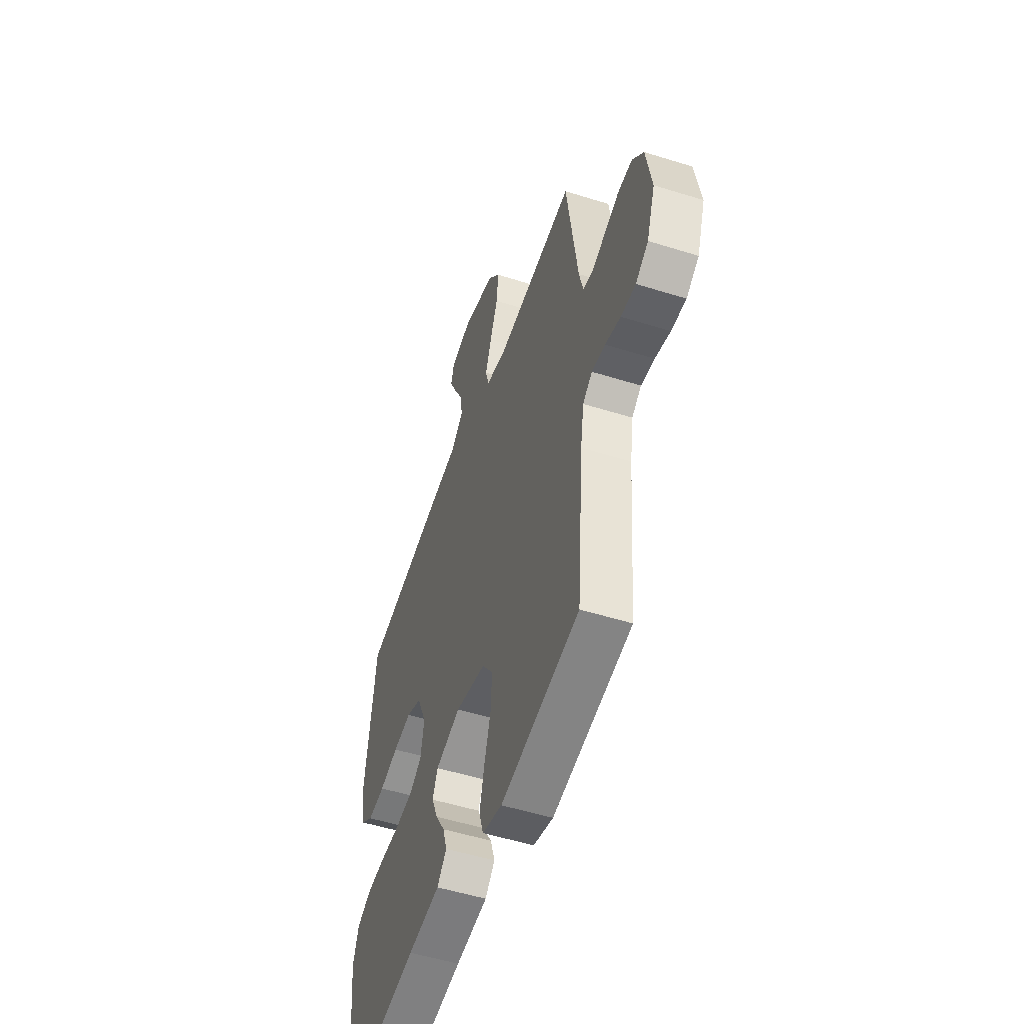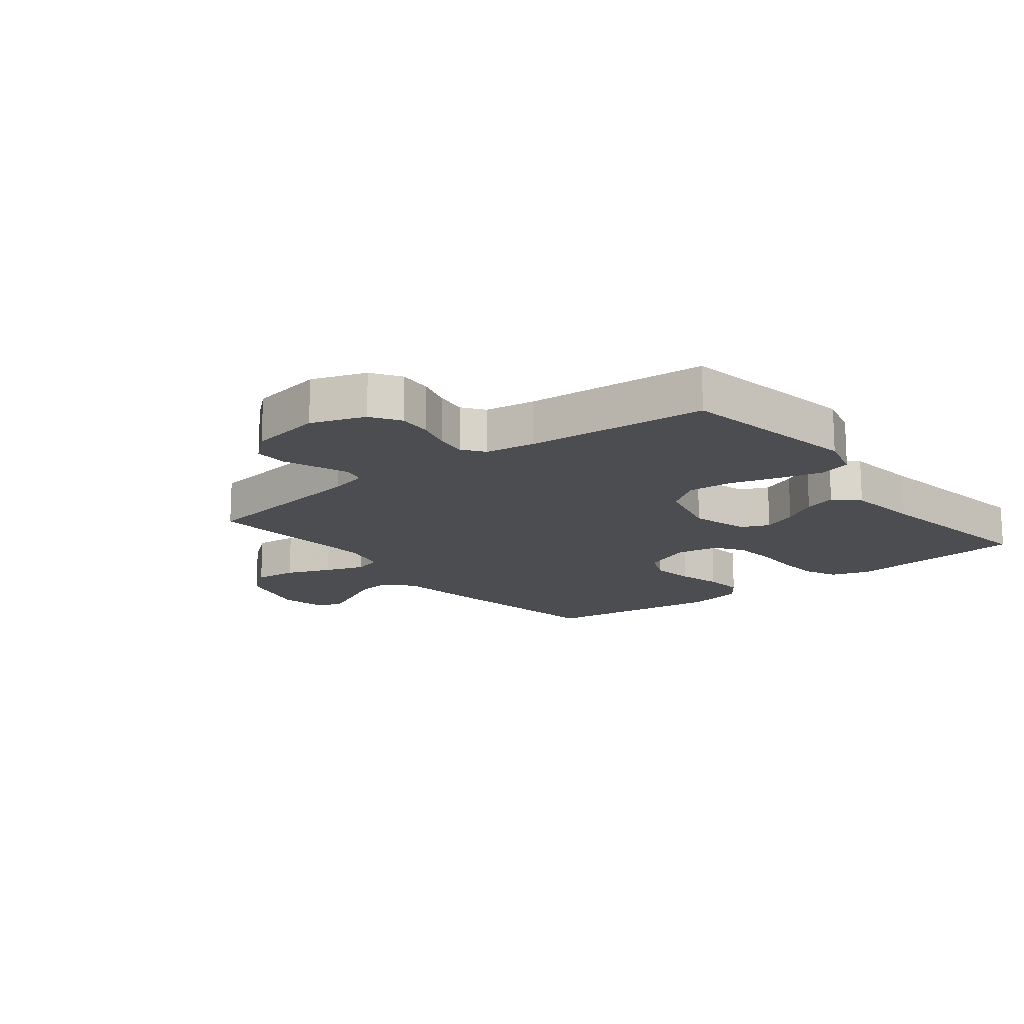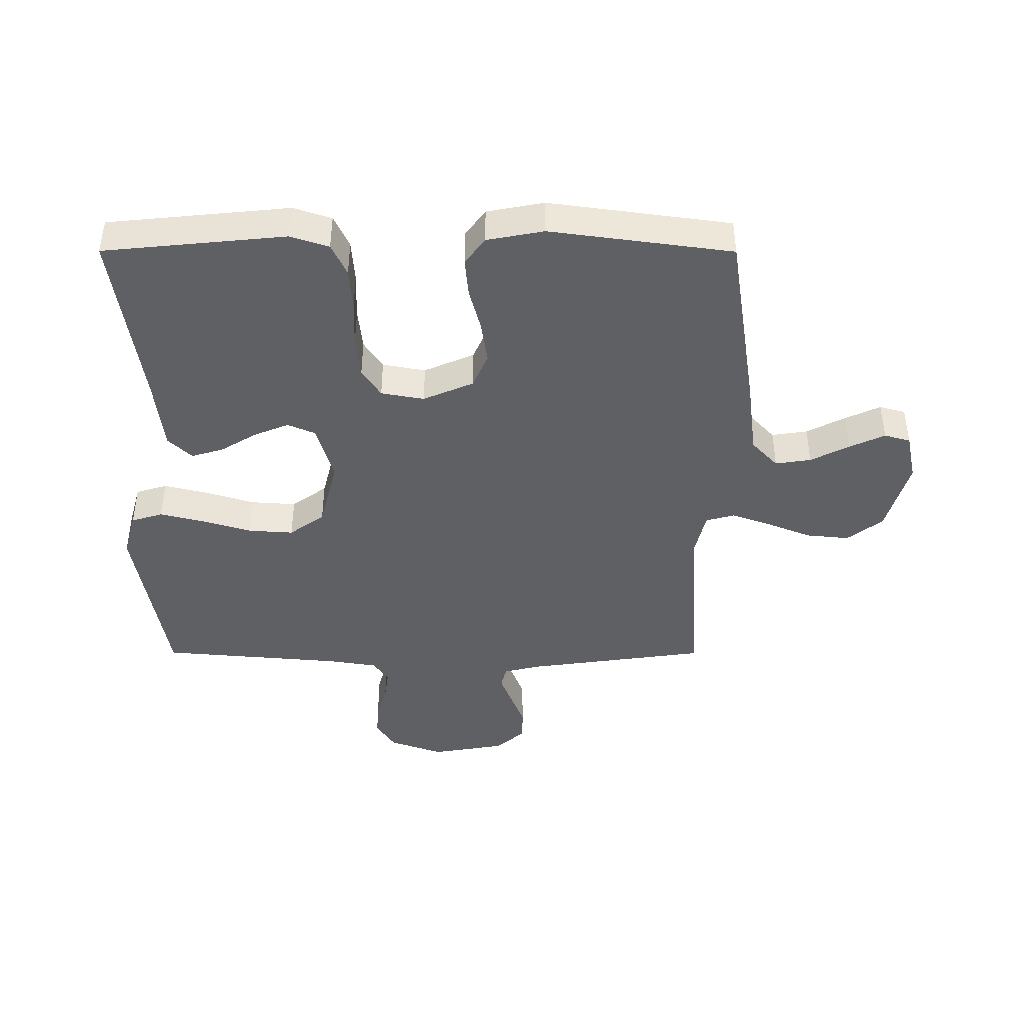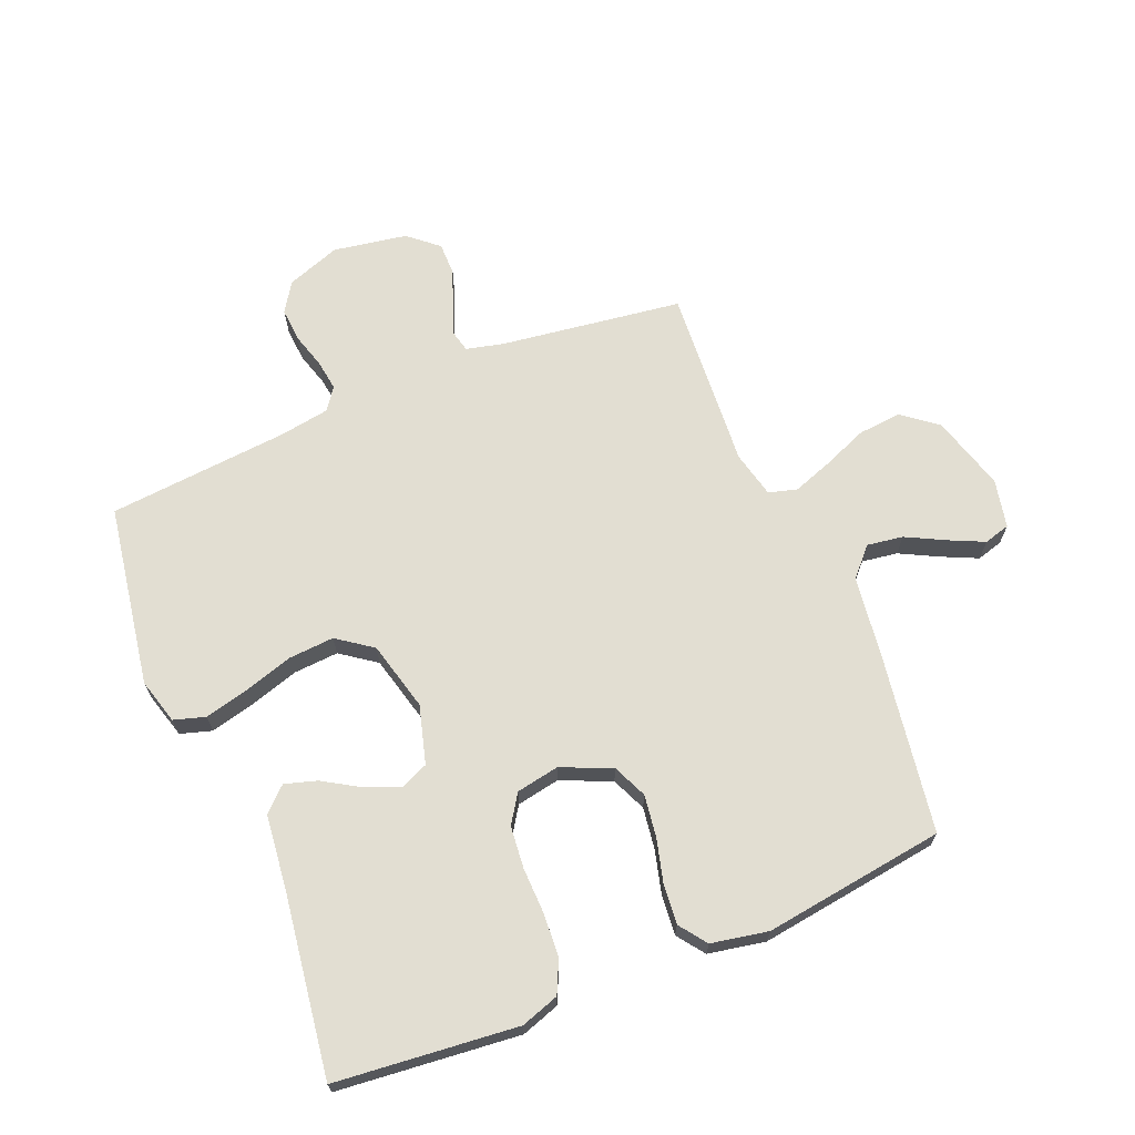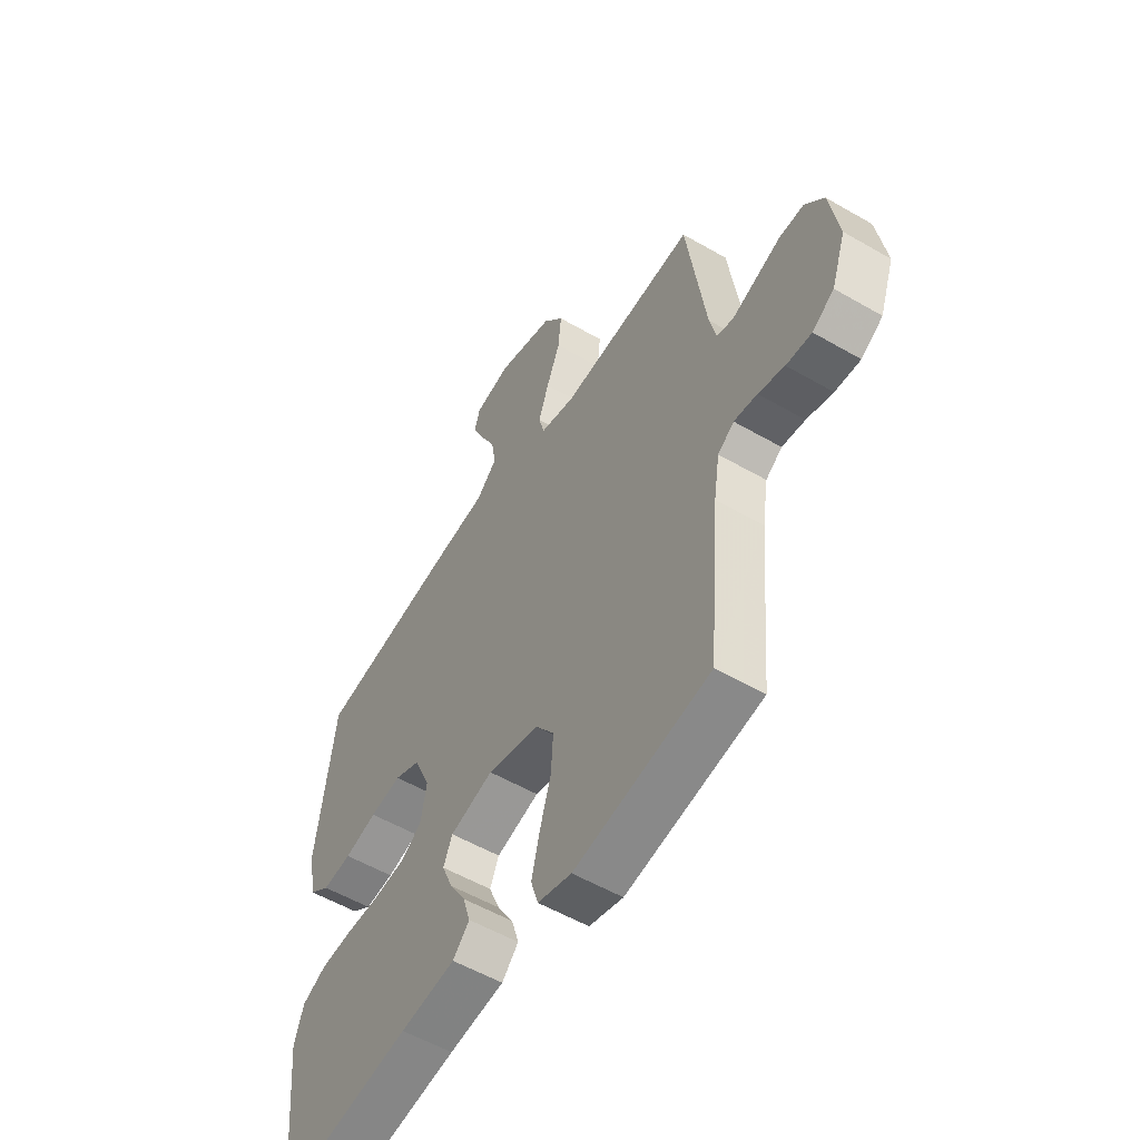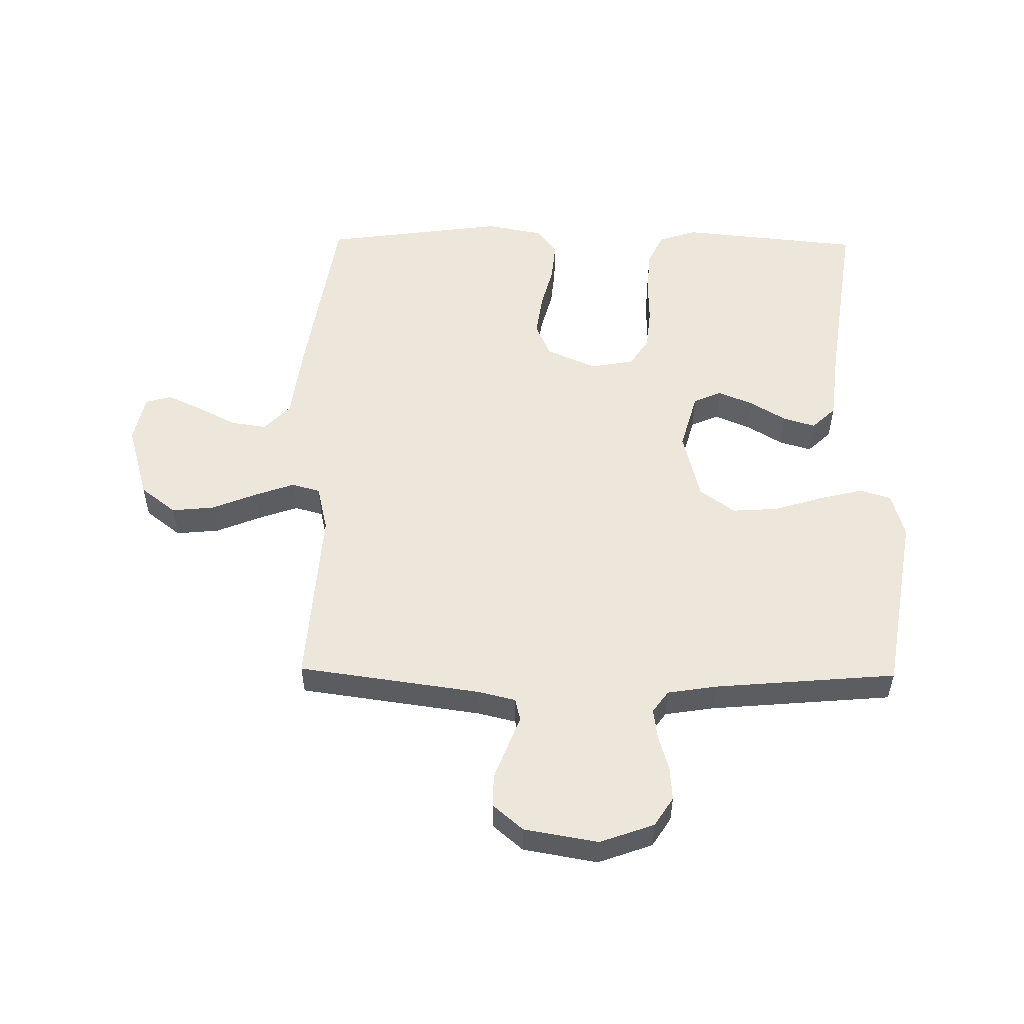
<metadata>
{"format":"obj","ext":"obj","renderer":"f3d","projection":"perspective","resolution":1024,"background":"white","views":[{"elev":-52.2,"azim":71.3,"up":"+Z"},{"elev":-15.6,"azim":128.5,"up":"+Y"},{"elev":-42.8,"azim":-90.1,"up":"+Y"},{"elev":67.8,"azim":-112.5,"up":"+Y"},{"elev":-54.8,"azim":58.5,"up":"+Z"},{"elev":53.4,"azim":90.8,"up":"+Y"}]}
</metadata>
<code>
v 0.5 0.07 0.5
v 0.542 0.07 0.2
v 0.557 0.07 0.138
v 0.594 0.07 0.129
v 0.646 0.07 0.149
v 0.703 0.07 0.171
v 0.757 0.07 0.171
v 0.799 0.07 0.122
v 0.82 0.07 0
v 0.788 0.07 -0.089
v 0.74 0.07 -0.12
v 0.684 0.07 -0.116
v 0.626 0.07 -0.099
v 0.575 0.07 -0.092
v 0.539 0.07 -0.118
v 0.526 0.07 -0.2
v 0.5 0.07 -0.5
v 0.2 0.07 -0.55
v 0.125 0.07 -0.529
v 0.109 0.07 -0.477
v 0.127 0.07 -0.404
v 0.152 0.07 -0.323
v 0.157 0.07 -0.248
v 0.115 0.07 -0.19
v 0 0.07 -0.161
v -0.096 0.07 -0.188
v -0.116 0.07 -0.234
v -0.092 0.07 -0.292
v -0.056 0.07 -0.351
v -0.04 0.07 -0.404
v -0.077 0.07 -0.443
v -0.2 0.07 -0.457
v -0.5 0.07 -0.5
v -0.53 0.07 -0.2
v -0.509 0.07 -0.137
v -0.456 0.07 -0.112
v -0.385 0.07 -0.107
v -0.308 0.07 -0.109
v -0.238 0.07 -0.102
v -0.191 0.07 -0.071
v -0.178 0.07 0
v -0.214 0.07 0.083
v -0.271 0.07 0.108
v -0.341 0.07 0.098
v -0.413 0.07 0.079
v -0.478 0.07 0.073
v -0.523 0.07 0.106
v -0.541 0.07 0.2
v -0.5 0.07 0.5
v -0.2 0.07 0.547
v -0.069 0.07 0.564
v -0.023 0.07 0.607
v -0.032 0.07 0.666
v -0.065 0.07 0.73
v -0.092 0.07 0.788
v -0.08 0.07 0.831
v 0 0.07 0.848
v 0.125 0.07 0.812
v 0.17 0.07 0.754
v 0.163 0.07 0.683
v 0.133 0.07 0.609
v 0.11 0.07 0.544
v 0.123 0.07 0.497
v 0.2 0.07 0.479
v 0.5 0 0.5
v 0.542 0 0.2
v 0.557 0 0.138
v 0.594 0 0.129
v 0.646 0 0.149
v 0.703 0 0.171
v 0.757 0 0.171
v 0.799 0 0.122
v 0.82 0 0
v 0.788 0 -0.089
v 0.74 0 -0.12
v 0.684 0 -0.116
v 0.626 0 -0.099
v 0.575 0 -0.092
v 0.539 0 -0.118
v 0.526 0 -0.2
v 0.5 0 -0.5
v 0.2 0 -0.55
v 0.125 0 -0.529
v 0.109 0 -0.477
v 0.127 0 -0.404
v 0.152 0 -0.323
v 0.157 0 -0.248
v 0.115 0 -0.19
v 0 0 -0.161
v -0.096 0 -0.188
v -0.116 0 -0.234
v -0.092 0 -0.292
v -0.056 0 -0.351
v -0.04 0 -0.404
v -0.077 0 -0.443
v -0.2 0 -0.457
v -0.5 0 -0.5
v -0.53 0 -0.2
v -0.509 0 -0.137
v -0.456 0 -0.112
v -0.385 0 -0.107
v -0.308 0 -0.109
v -0.238 0 -0.102
v -0.191 0 -0.071
v -0.178 0 0
v -0.214 0 0.083
v -0.271 0 0.108
v -0.341 0 0.098
v -0.413 0 0.079
v -0.478 0 0.073
v -0.523 0 0.106
v -0.541 0 0.2
v -0.5 0 0.5
v -0.2 0 0.547
v -0.069 0 0.564
v -0.023 0 0.607
v -0.032 0 0.666
v -0.065 0 0.73
v -0.092 0 0.788
v -0.08 0 0.831
v 0 0 0.848
v 0.125 0 0.812
v 0.17 0 0.754
v 0.163 0 0.683
v 0.133 0 0.609
v 0.11 0 0.544
v 0.123 0 0.497
v 0.2 0 0.479
f 59 60 61
f 58 59 61
f 57 58 61
f 56 57 61
f 55 56 61
f 54 55 61
f 53 54 61
f 52 53 61 62
f 51 52 62 63
f 50 51 63
f 49 50 63
f 48 49 63
f 47 48 63
f 46 47 63
f 45 46 63
f 44 45 63
f 36 37 38
f 35 36 38
f 34 35 38
f 33 34 38
f 32 33 38
f 32 38 39
f 31 32 39
f 30 31 39
f 29 30 39
f 28 29 39
f 27 28 39 40
f 20 21 22
f 19 20 22
f 18 19 22
f 17 18 22
f 16 17 22
f 15 16 22 23
f 14 15 23 24
f 11 12 13
f 10 11 13
f 9 10 13
f 8 9 13
f 7 8 13
f 6 7 13
f 5 6 13
f 4 5 13 14
f 14 24 25
f 4 14 25
f 3 4 25
f 64 1 2
f 43 44 63 64
f 64 2 3
f 43 64 3
f 42 43 3
f 3 25 26
f 42 3 26
f 41 42 26
f 26 27 40 41
f 125 124 123
f 125 123 122
f 125 122 121
f 125 121 120
f 125 120 119
f 125 119 118
f 125 118 117
f 126 125 117 116
f 127 126 116 115
f 127 115 114
f 127 114 113
f 127 113 112
f 127 112 111
f 127 111 110
f 127 110 109
f 127 109 108
f 102 101 100
f 102 100 99
f 102 99 98
f 102 98 97
f 102 97 96
f 103 102 96
f 103 96 95
f 103 95 94
f 103 94 93
f 103 93 92
f 104 103 92 91
f 86 85 84
f 86 84 83
f 86 83 82
f 86 82 81
f 86 81 80
f 87 86 80 79
f 88 87 79 78
f 77 76 75
f 77 75 74
f 77 74 73
f 77 73 72
f 77 72 71
f 77 71 70
f 77 70 69
f 78 77 69 68
f 89 88 78
f 89 78 68
f 89 68 67
f 66 65 128
f 128 127 108 107
f 67 66 128
f 67 128 107
f 67 107 106
f 90 89 67
f 90 67 106
f 90 106 105
f 105 104 91 90
f 1 65 66 2
f 2 66 67 3
f 3 67 68 4
f 4 68 69 5
f 5 69 70 6
f 6 70 71 7
f 7 71 72 8
f 8 72 73 9
f 9 73 74 10
f 10 74 75 11
f 11 75 76 12
f 12 76 77 13
f 13 77 78 14
f 14 78 79 15
f 15 79 80 16
f 16 80 81 17
f 17 81 82 18
f 18 82 83 19
f 19 83 84 20
f 20 84 85 21
f 21 85 86 22
f 22 86 87 23
f 23 87 88 24
f 24 88 89 25
f 25 89 90 26
f 26 90 91 27
f 27 91 92 28
f 28 92 93 29
f 29 93 94 30
f 30 94 95 31
f 31 95 96 32
f 32 96 97 33
f 33 97 98 34
f 34 98 99 35
f 35 99 100 36
f 36 100 101 37
f 37 101 102 38
f 38 102 103 39
f 39 103 104 40
f 40 104 105 41
f 41 105 106 42
f 42 106 107 43
f 43 107 108 44
f 44 108 109 45
f 45 109 110 46
f 46 110 111 47
f 47 111 112 48
f 48 112 113 49
f 49 113 114 50
f 50 114 115 51
f 51 115 116 52
f 52 116 117 53
f 53 117 118 54
f 54 118 119 55
f 55 119 120 56
f 56 120 121 57
f 57 121 122 58
f 58 122 123 59
f 59 123 124 60
f 60 124 125 61
f 61 125 126 62
f 62 126 127 63
f 63 127 128 64
f 64 128 65 1

</code>
